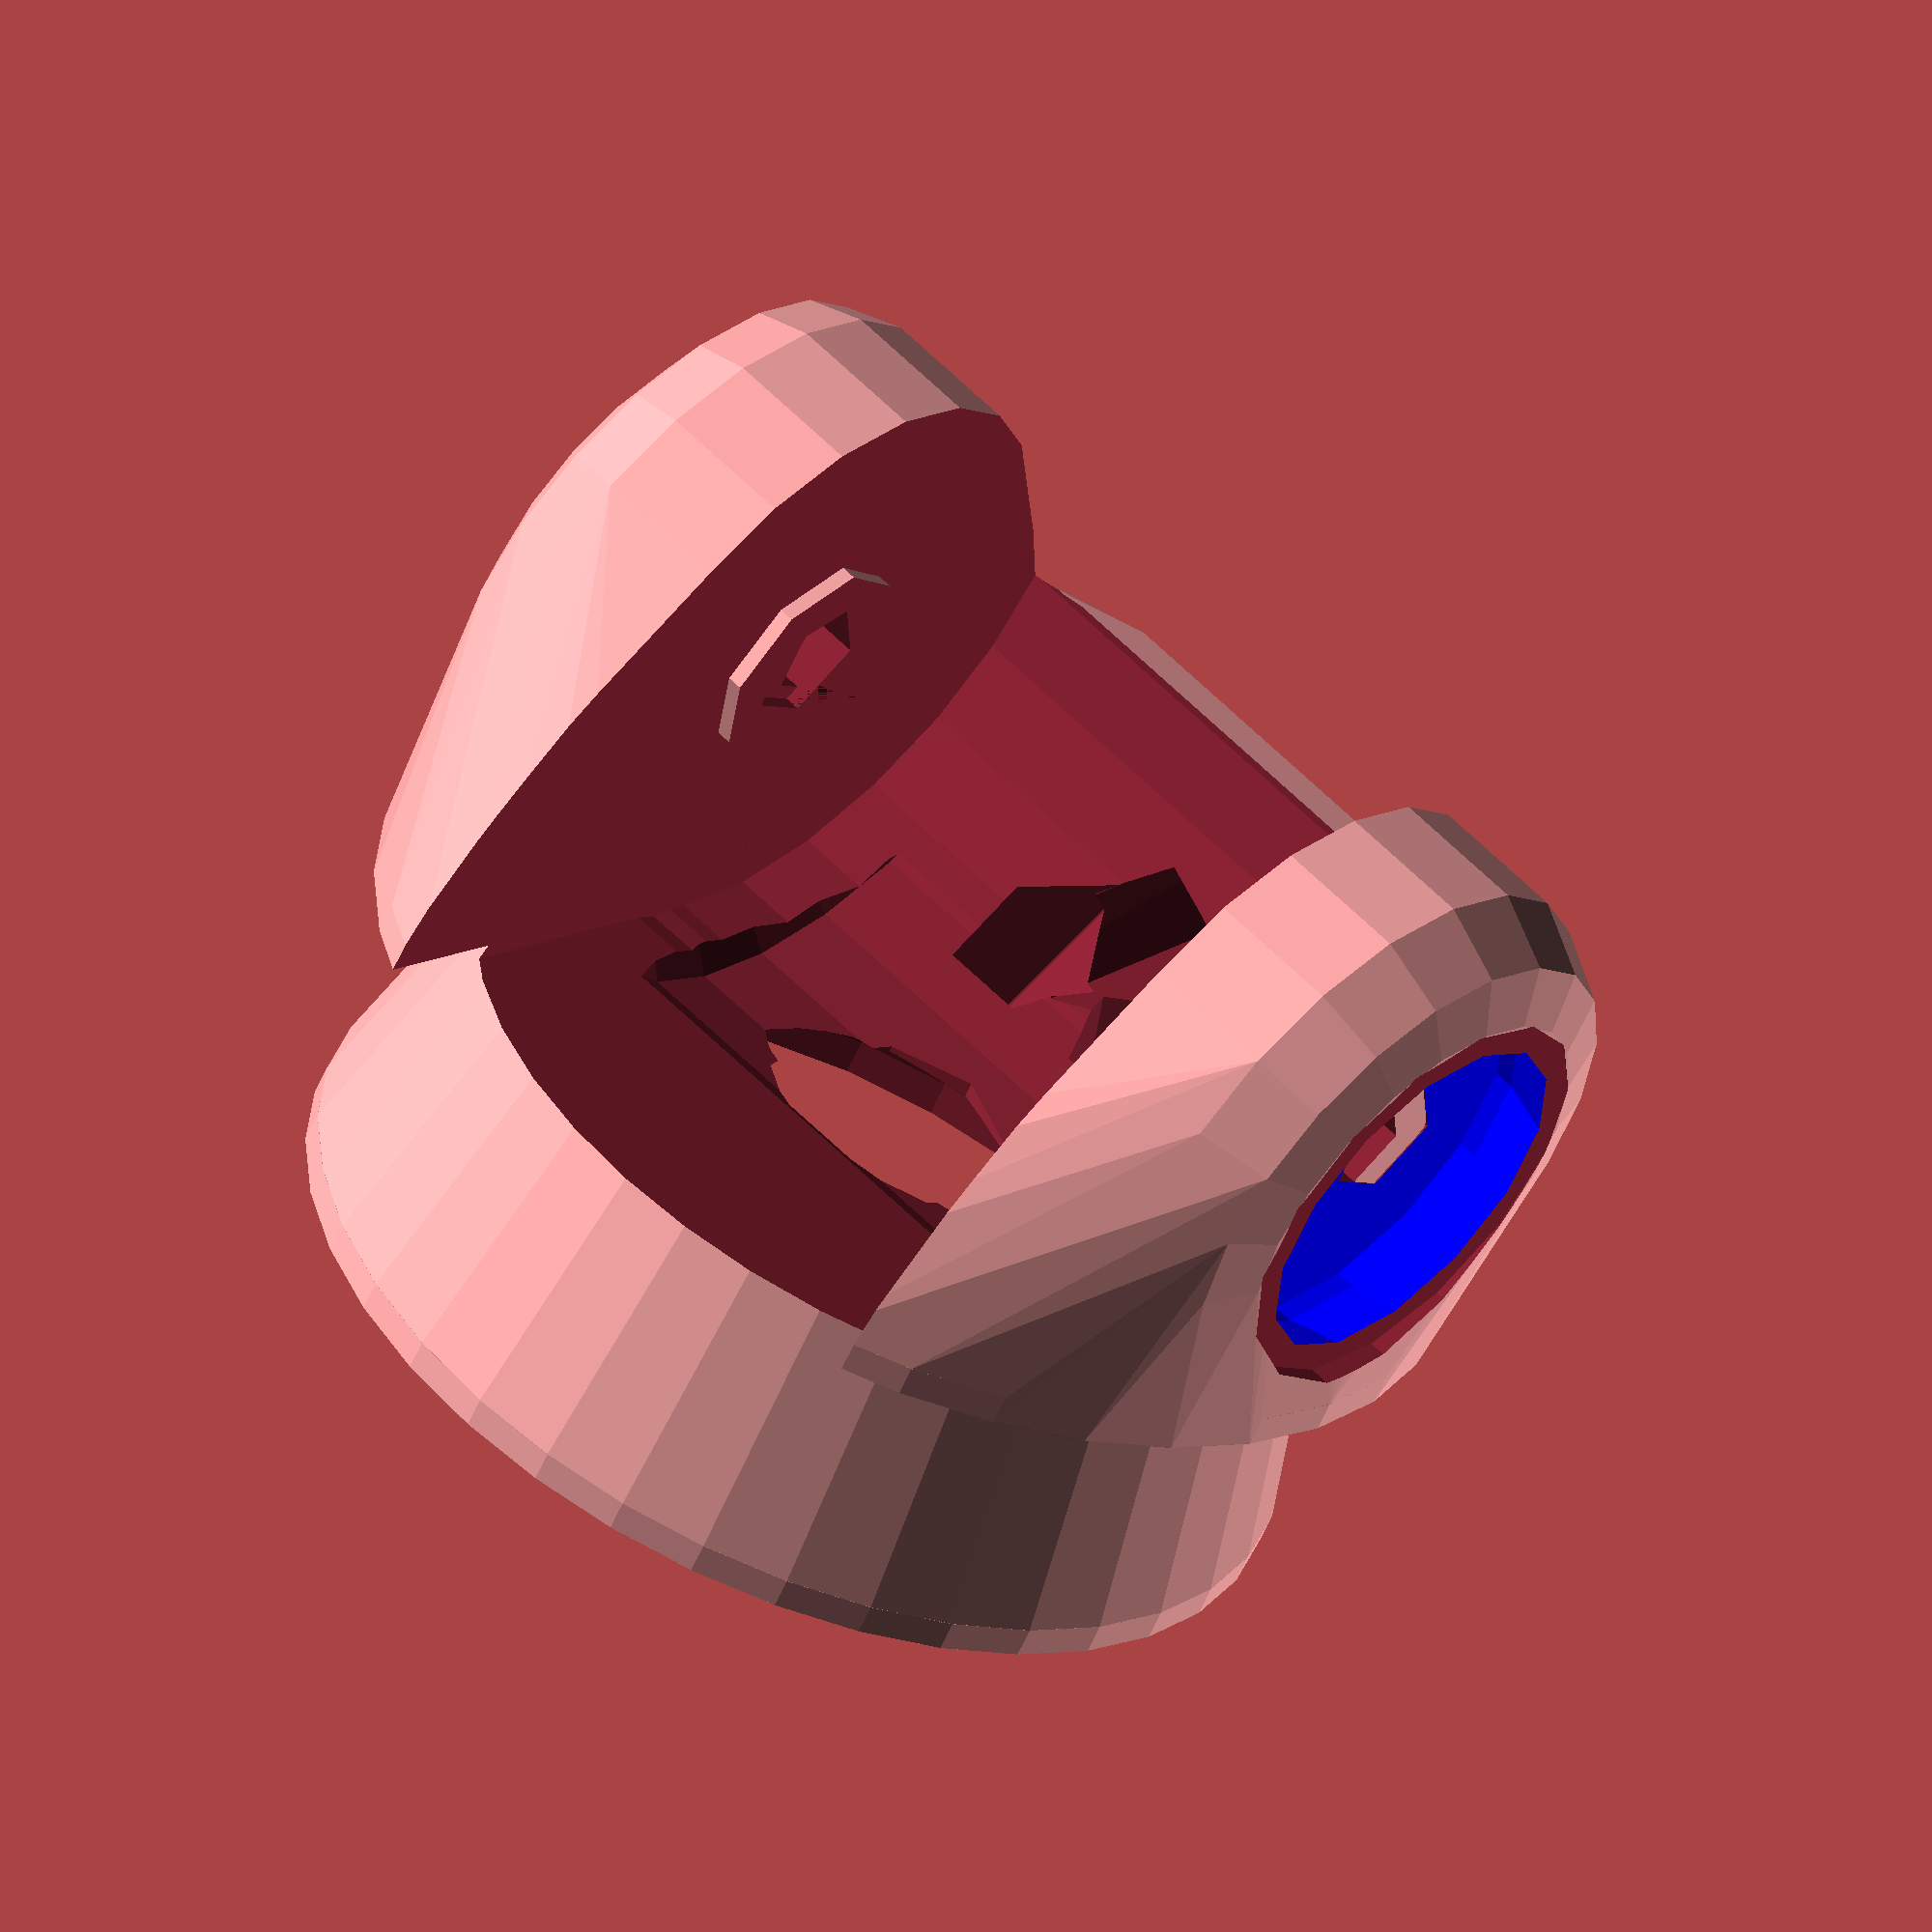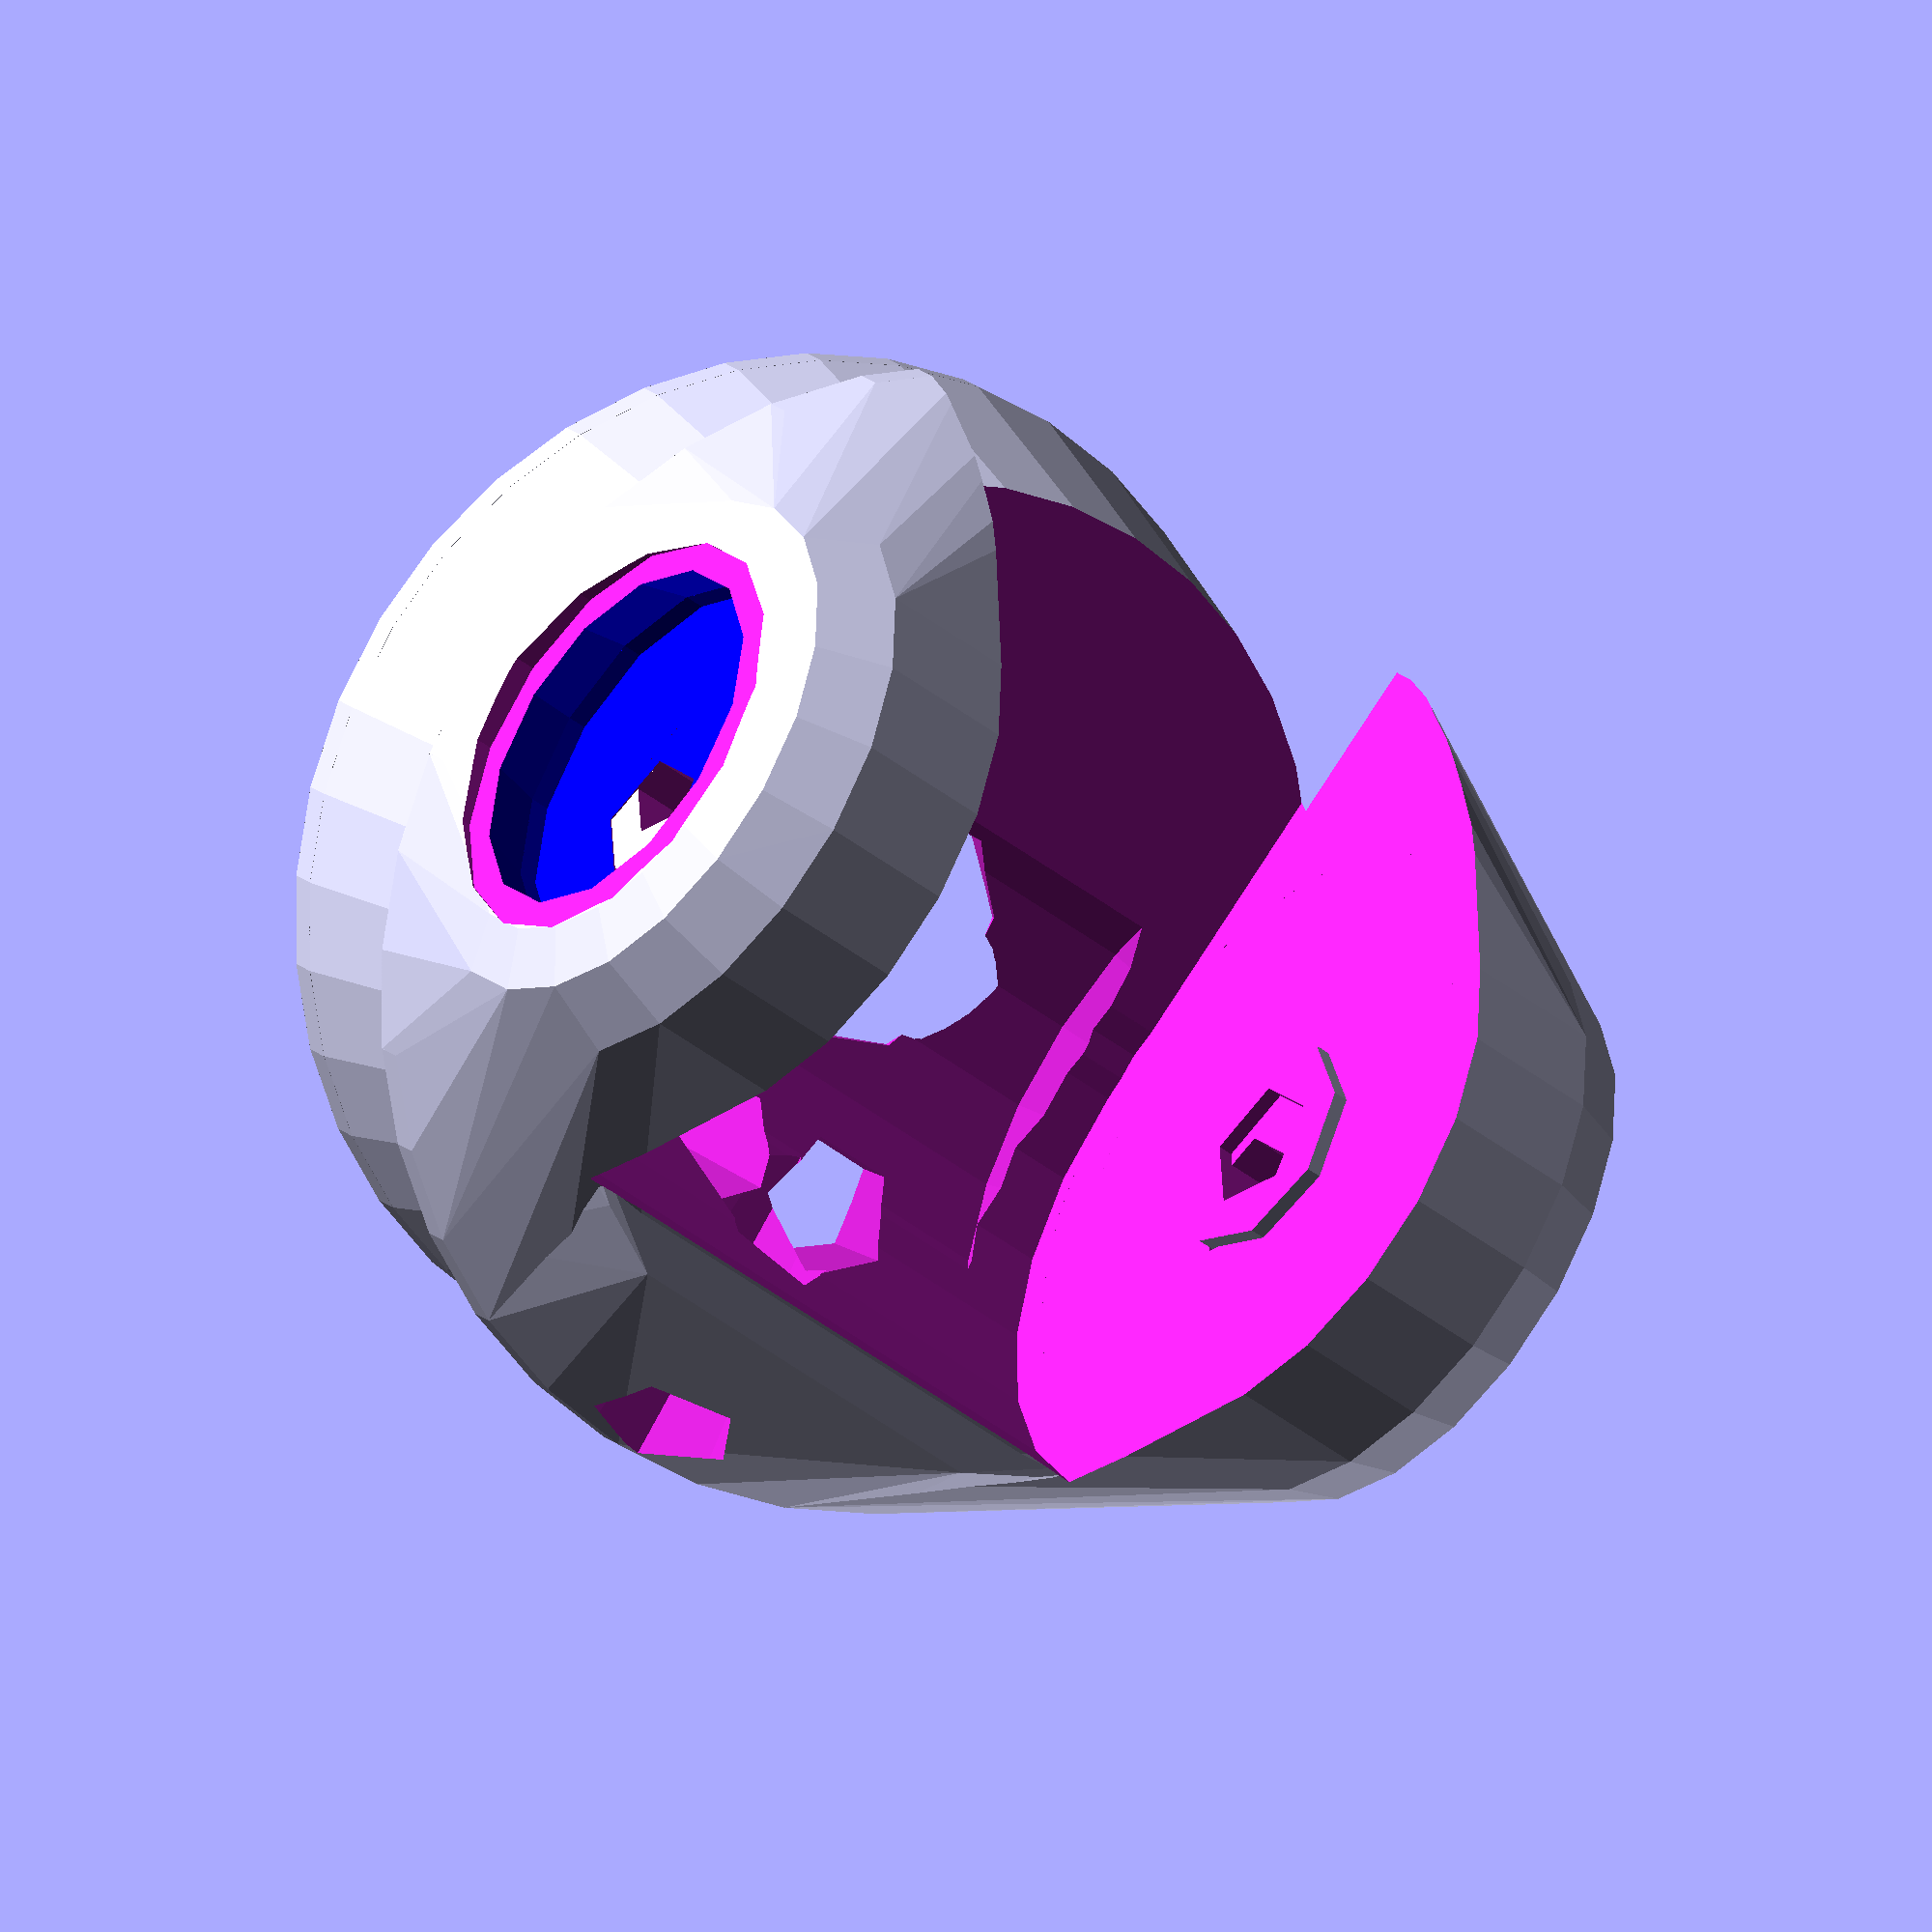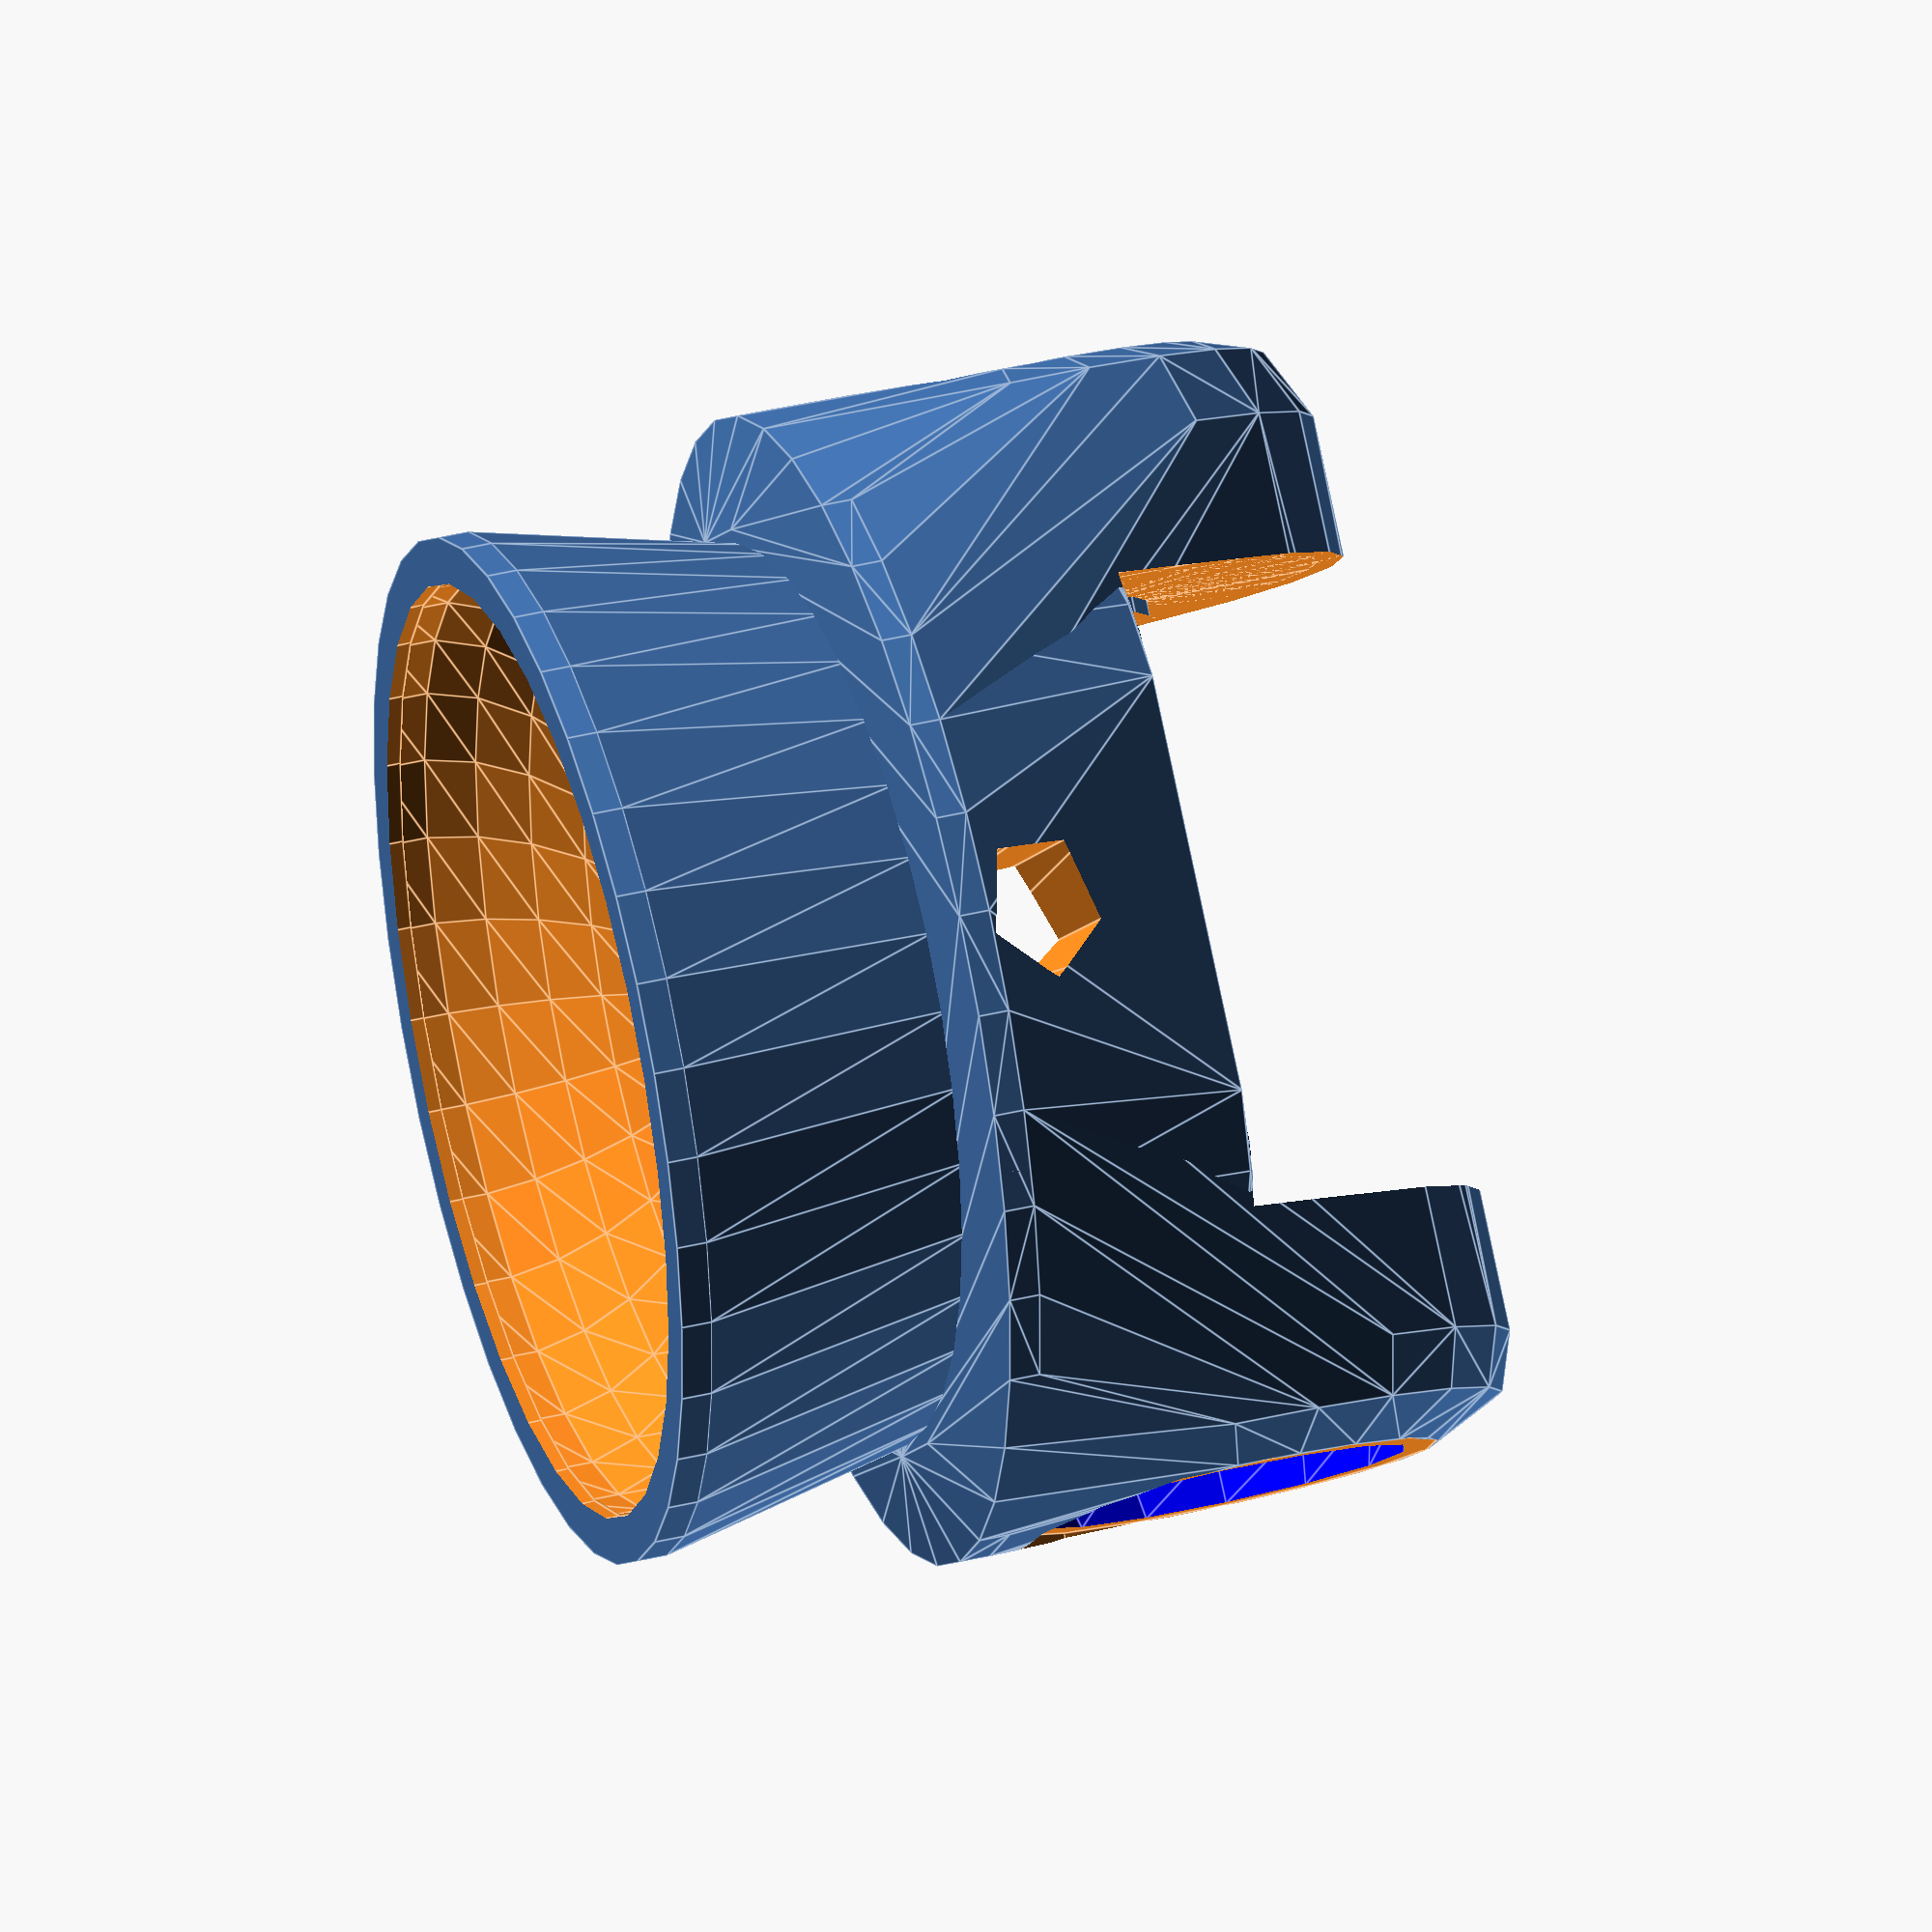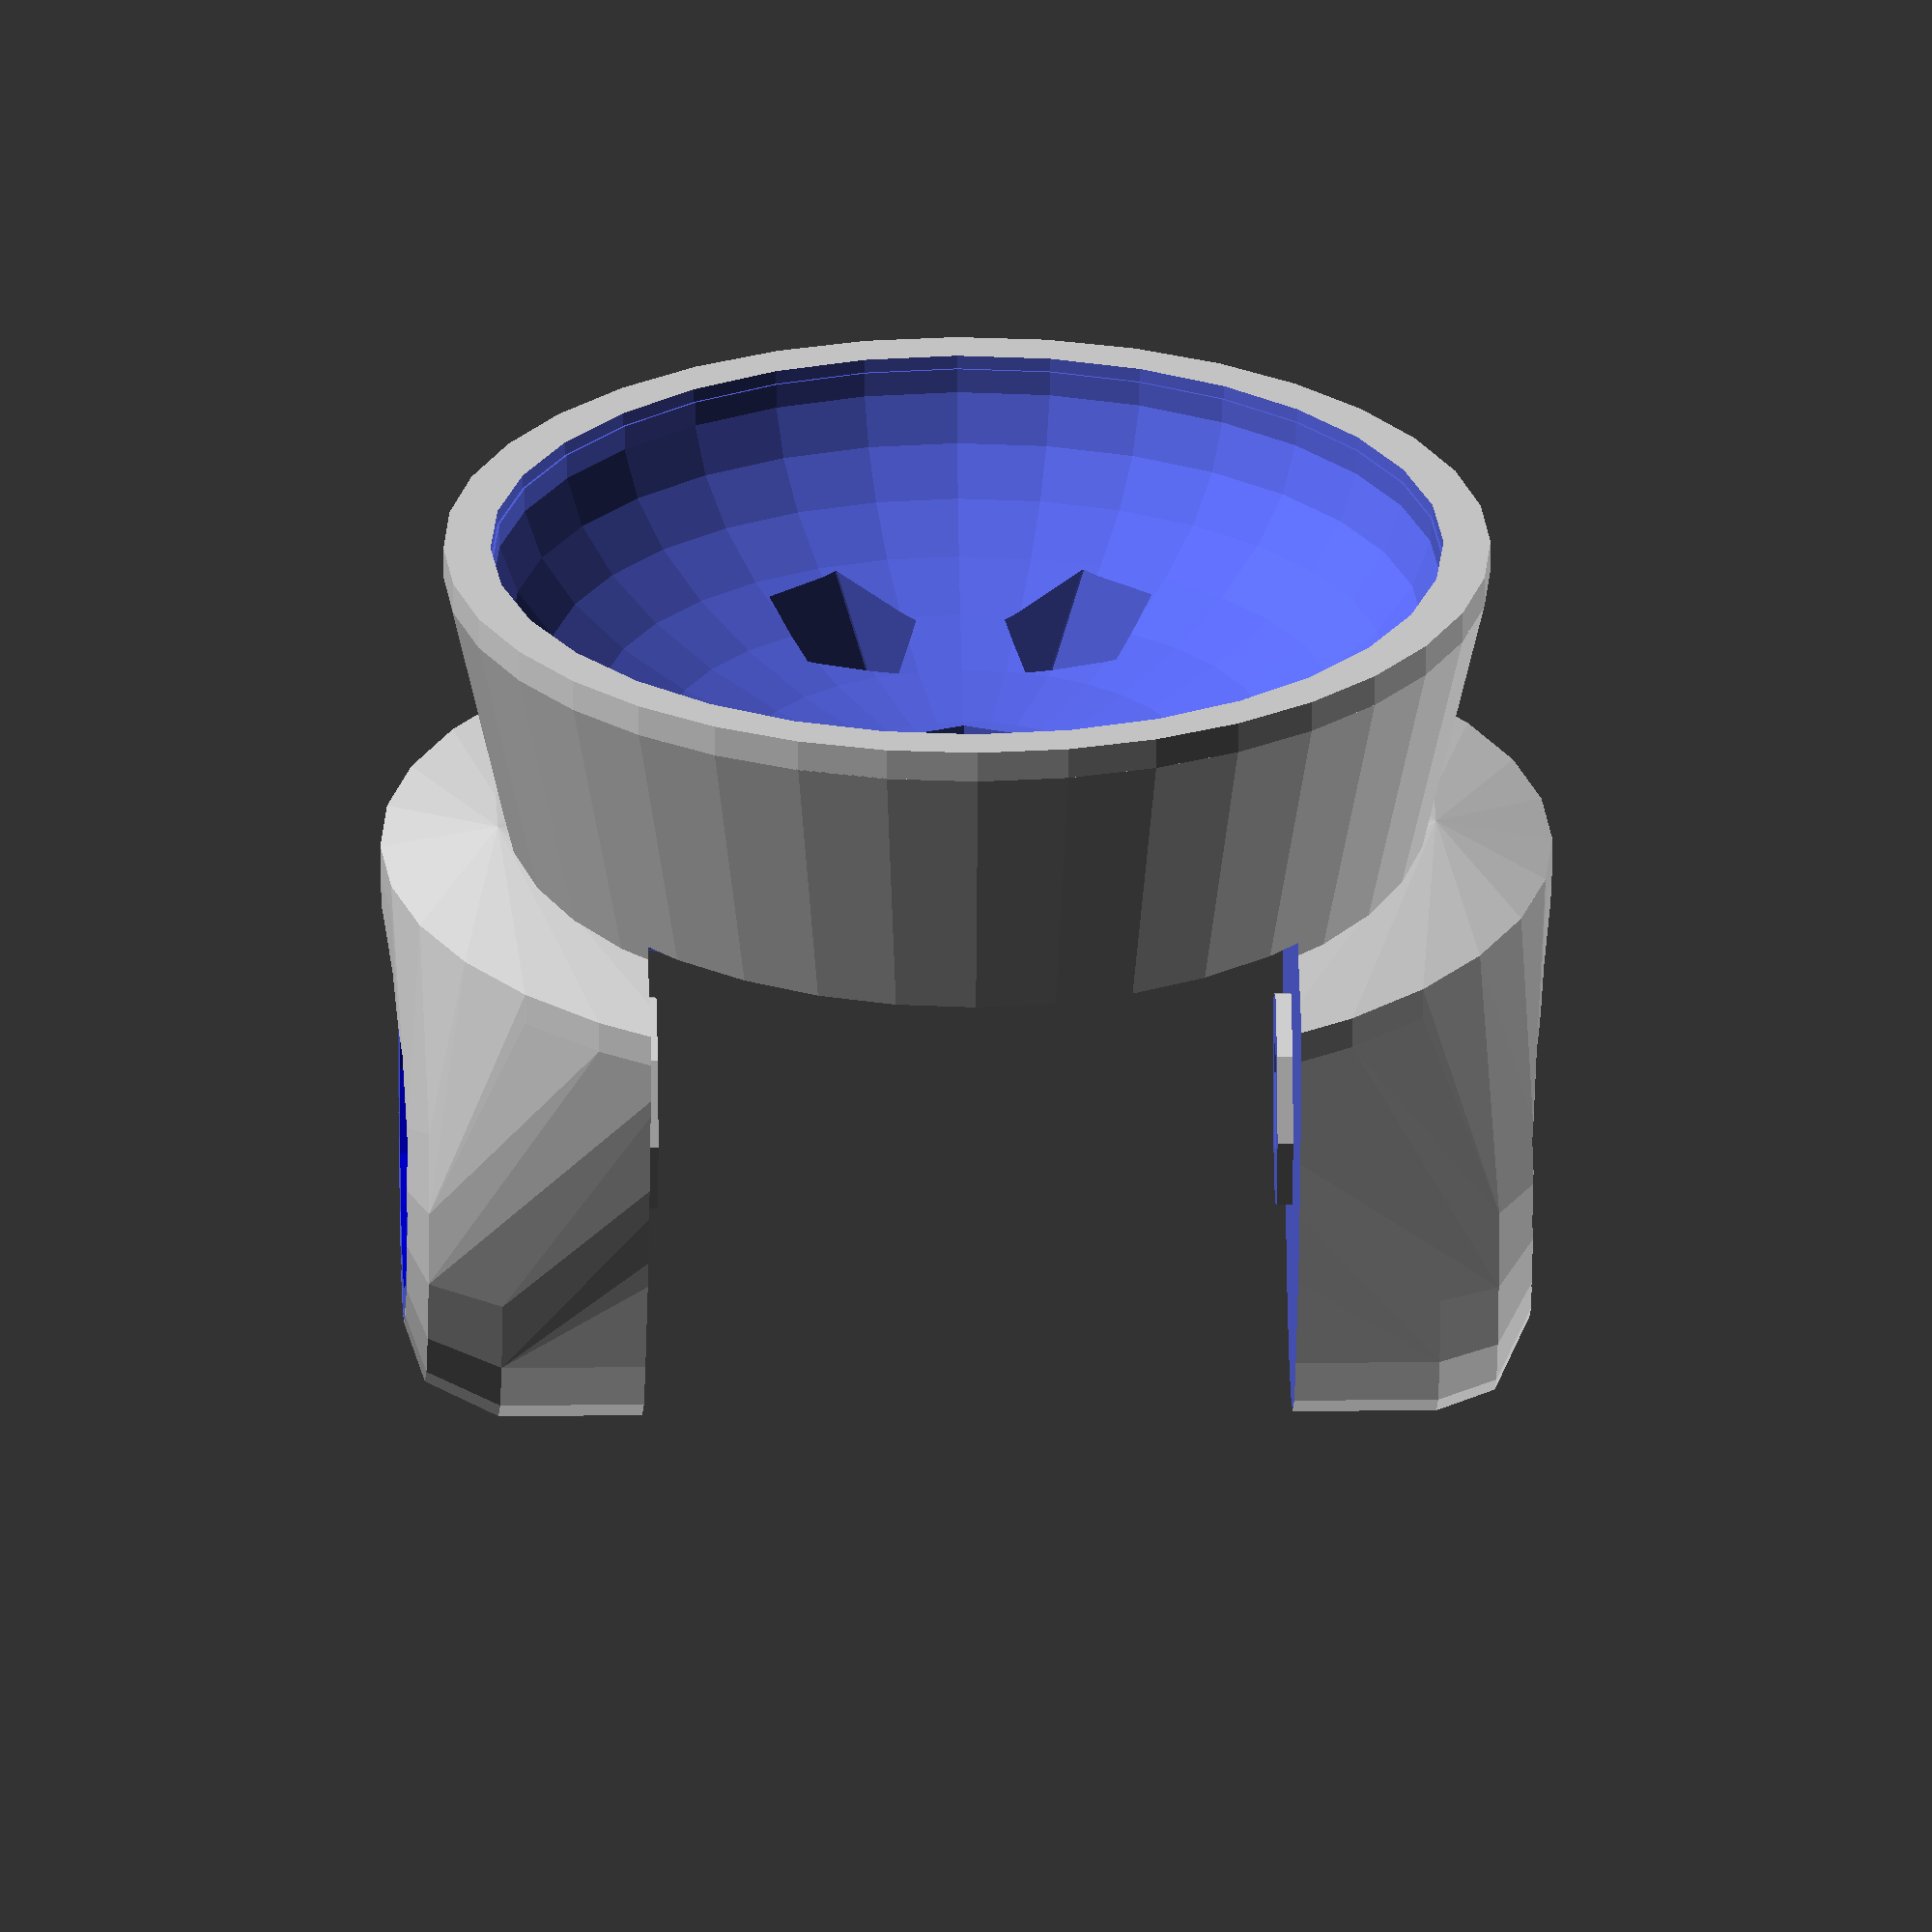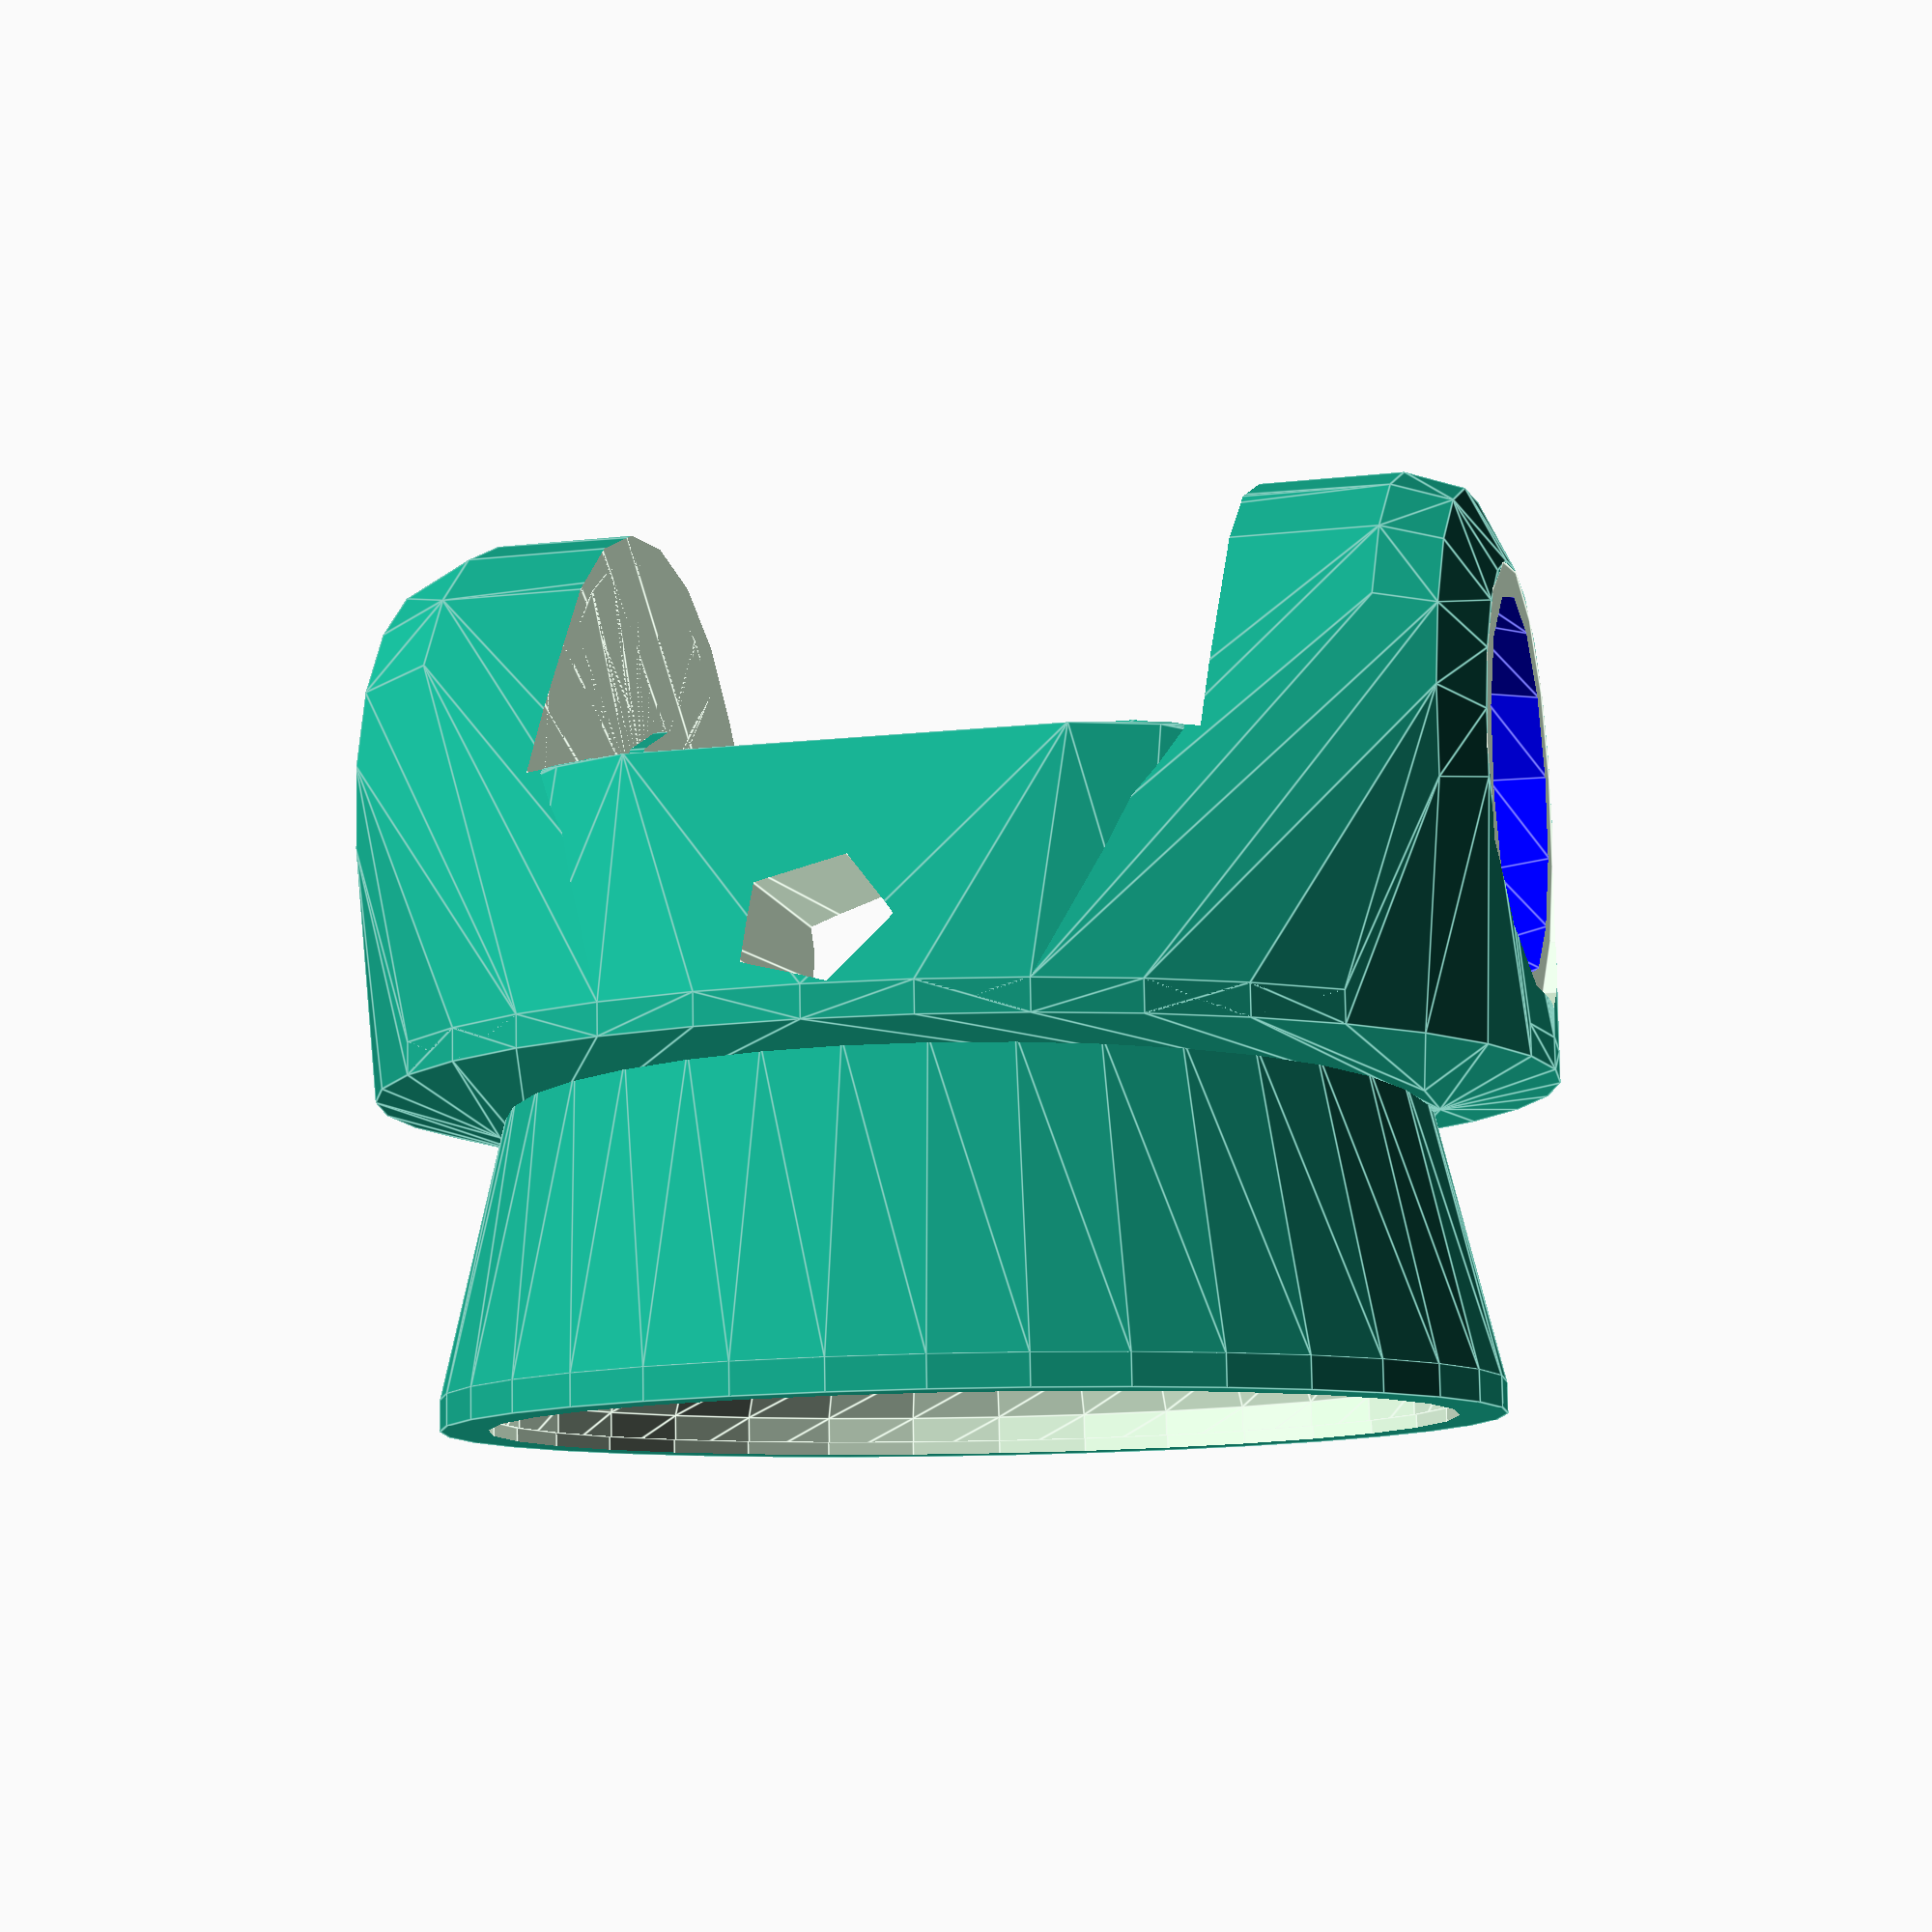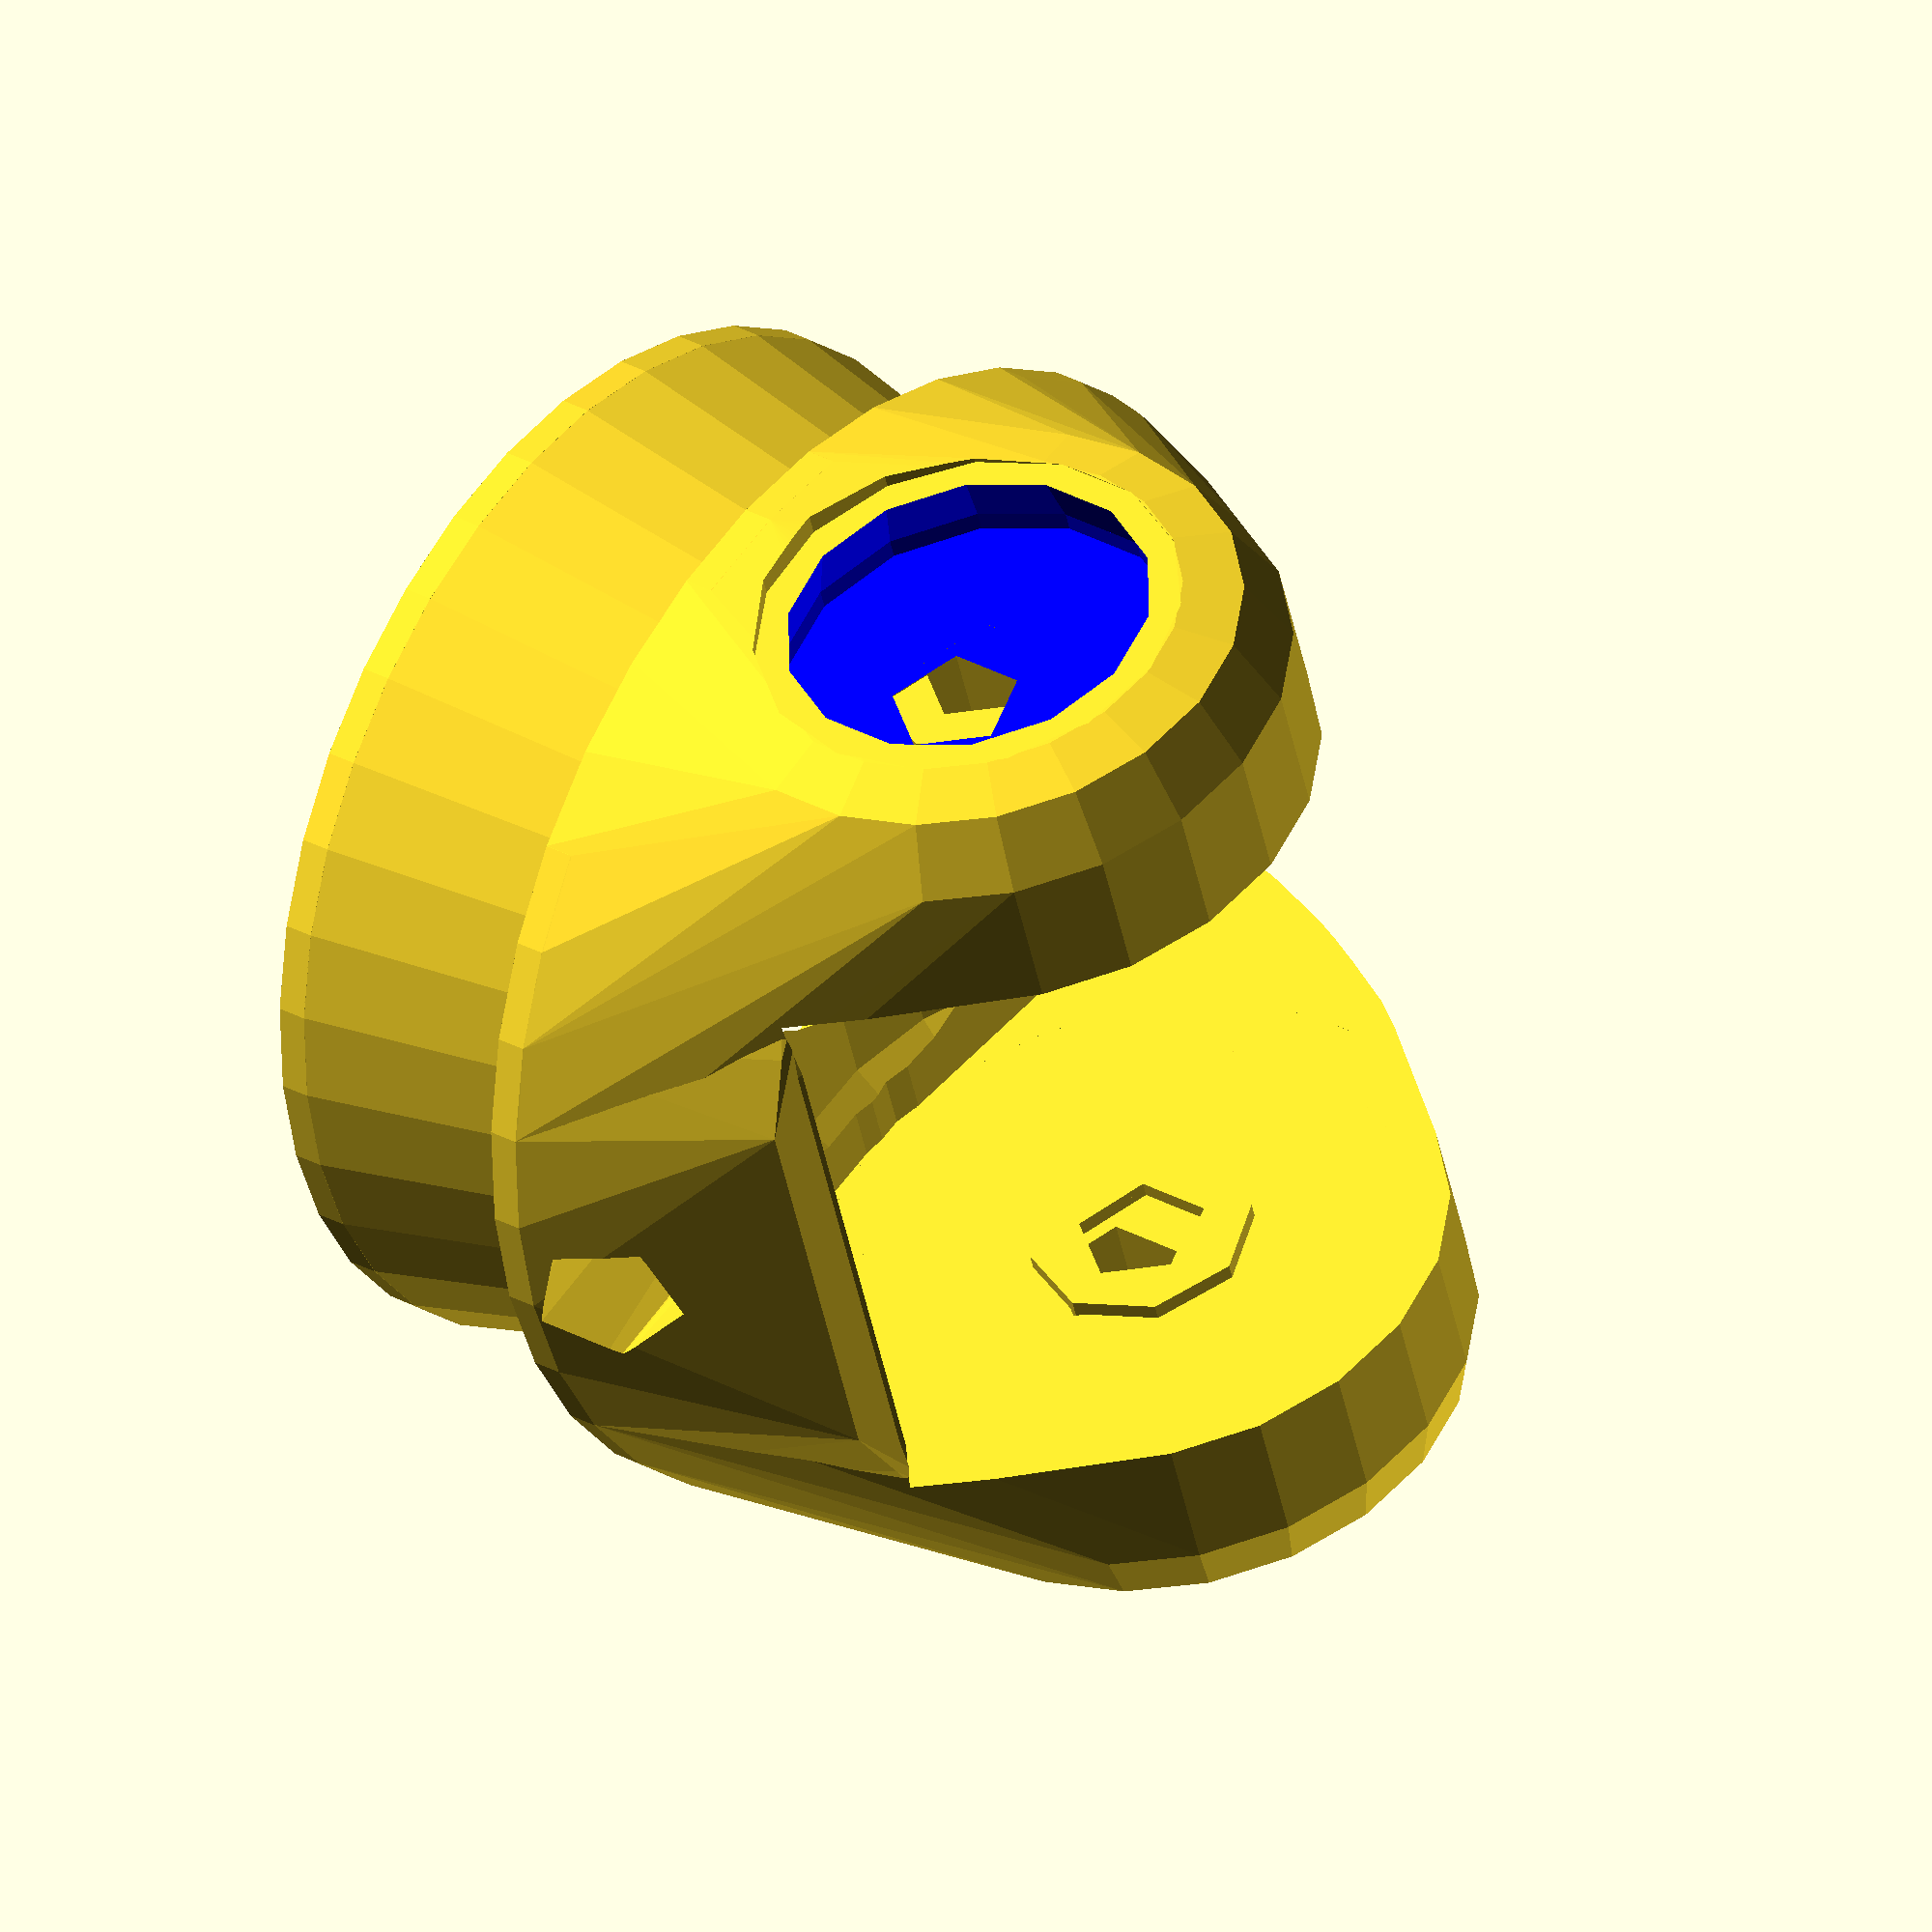
<openscad>
$fa = 10; 
$fs = 1.5;


union() {
	difference() {
		union() {
			difference() {
				union() {
					hull() {
						union() {
							translate(v = [0, -4.0000000000, 0]) {
								rotate(a = [90, 0, 0]) {
									cylinder(center = false, h = 0.5000000000, r = 9.3718317562);
								}
							}
							difference() {
								union() {
									translate(v = [0, 0, -9.0000000000]) {
										rotate_extrude(angle = 360, convexity = 1) {
											offset(r = 1.5000000000) {
												offset(chamfer = false, delta = -1.5000000000) {
													union() {
														square(size = [5.0000000000, 18.0000000000]);
														square(size = [1.5000000000, 18.0000000000]);
													}
												}
											}
										}
									}
									difference() {
										cylinder(center = true, h = 15.4000000000, r = 1.8200000000);
										cylinder(center = true, h = 9.9000000000, r = 2.8200000000);
										cylinder(center = true, h = 18.0100000000, r = 1.0700000000);
									}
								}
								cylinder(center = true, h = 18.0100000000, r = 1.0700000000);
								hull() {
									cylinder(center = true, h = 10.4000000000, r = 5.4000000000);
									translate(v = [-10, 0.7500000000, 0]) {
										cylinder(center = true, h = 10.4000000000, r = 5.4000000000);
									}
								}
							}
						}
					}
					hull() {
						union() {
							difference() {
								hull() {
									translate(v = [4.5000000000, 0, 6.5500000000]) {
										translate(v = [-0.2000000000, -0.5333333333, 0.8000000000]) {
											sphere(r = 0.8000000000);
										}
									}
									translate(v = [4.5000000000, 0, -6.5500000000]) {
										translate(v = [-0.2000000000, -0.5333333333, -0.8000000000]) {
											sphere(r = 0.8000000000);
										}
									}
									translate(v = [5.4000000000, 0, 3.4000000000]) {
										rotate(a = [90, 0, 0]) {
											cylinder(h = 0.0100000000, r = 1.6000000000);
										}
									}
									translate(v = [5.4000000000, 0, -3.4000000000]) {
										rotate(a = [90, 0, 0]) {
											cylinder(h = 0.0100000000, r = 1.6000000000);
										}
									}
								}
								hull() {
									translate(v = [0, 2, 0]) {
										translate(v = [0, 0, -5.2000000000]) {
											rotate_extrude(angle = 360, convexity = 1) {
												offset(r = 1.2000000000) {
													offset(chamfer = false, delta = -1.2000000000) {
														union() {
															square(size = [5.7500000000, 10.4000000000]);
															square(size = [1.2000000000, 10.4000000000]);
														}
													}
												}
											}
										}
									}
									translate(v = [0, -10, 0]) {
										translate(v = [0, 0, -5.2000000000]) {
											rotate_extrude(angle = 360, convexity = 1) {
												offset(r = 1.2000000000) {
													offset(chamfer = false, delta = -1.2000000000) {
														union() {
															square(size = [5.7500000000, 10.4000000000]);
															square(size = [1.2000000000, 10.4000000000]);
														}
													}
												}
											}
										}
									}
								}
							}
							translate(v = [0, -4.0000000000, 0]) {
								rotate(a = [90, 0, 0]) {
									cylinder(center = false, h = 0.5000000000, r = 9.3718317562);
								}
							}
						}
					}
				}
				translate(v = [0, 0, -8.3600000000]) {
					color(c = [0, 0, 1]) {
						rotate(a = [0, 0, 90]) {
							union() {
								translate(v = [0, 0, -0.1625000000]) {
									cylinder(center = true, h = 0.9750000000, r1 = 3.0000000000, r2 = 3.3000000000);
								}
								translate(v = [0, 0, 0.4775000000]) {
									cylinder(center = true, h = 0.3250000000, r = 3.3000000000);
								}
							}
						}
					}
				}
				rotate(a = [0, 180, 0]) {
					translate(v = [0, 0, -8.3600000000]) {
						color(c = [0, 0, 1]) {
							rotate(a = [0, 0, 90]) {
								union() {
									translate(v = [0, 0, -0.1625000000]) {
										cylinder(center = true, h = 0.9750000000, r1 = 3.0000000000, r2 = 3.3000000000);
									}
									translate(v = [0, 0, 0.4775000000]) {
										cylinder(center = true, h = 0.3250000000, r = 3.3000000000);
									}
								}
							}
						}
					}
				}
				translate(v = [0, 24, 0]) {
					translate(v = [0, 0, 7.2500000000]) {
						color(c = [0, 0, 1]) {
							rotate(a = [0, 0, 90]) {
								union() {
									translate(v = [0, 0, -0.1625000000]) {
										cylinder(center = true, h = 0.9750000000, r1 = 3.0000000000, r2 = 3.3000000000);
									}
									translate(v = [0, 0, 0.4775000000]) {
										cylinder(center = true, h = 0.3250000000, r = 3.3000000000);
									}
								}
							}
						}
					}
				}
				translate(v = [0, 24, 0]) {
					translate(v = [0, 0, -7.3400000000]) {
						rotate(a = [0, 180, 0]) {
							color(c = [0, 0, 1]) {
								rotate(a = [0, 0, 90]) {
									union() {
										translate(v = [0, 0, -0.1625000000]) {
											cylinder(center = true, h = 0.9750000000, r1 = 3.0000000000, r2 = 3.3000000000);
										}
										translate(v = [0, 0, 0.4775000000]) {
											cylinder(center = true, h = 0.3250000000, r = 3.3000000000);
										}
									}
								}
							}
						}
					}
				}
				union() {
					translate(v = [0, 0, 13.9900000000]) {
						cylinder(center = true, h = 10.0000000000, r = 3.5000000000);
					}
					translate(v = [0, 0, -13.9900000000]) {
						cylinder(center = true, h = 10.0000000000, r = 3.5000000000);
					}
				}
			}
			translate(v = [0, -4.4900000000, 0]) {
				rotate(a = [90, 0, 0]) {
					difference() {
						union() {
							cylinder(h = 4.7000000000, r1 = 7.2718317562, r2 = 8.3718317562);
							translate(v = [0, 0, 4.6900000000]) {
								cylinder(h = 0.5000000000, r = 8.3718317562);
							}
						}
						translate(v = [0, 0, 0.0100000000]) {
							translate(v = [0, 0, 4.9500000000]) {
								union() {
									resize(newsize = [0, 0, 7.9000000000]) {
										sphere(r = 7.6218317562);
									}
									translate(v = [0, 0, 0.0100000000]) {
										cylinder(h = 3.9500000000, r = 7.6218317562);
									}
								}
							}
						}
					}
				}
			}
		}
		translate(v = [0.8000000000, 0, 0]) {
			union() {
				hull() {
					cylinder(center = true, h = 10.4000000000, r = 5.4000000000);
					translate(v = [-10, 0.7500000000, 0]) {
						cylinder(center = true, h = 10.4000000000, r = 5.4000000000);
					}
				}
				cylinder(center = true, h = 18.0100000000, r = 1.0700000000);
			}
		}
		hull() {
			translate(v = [10.8718317562, -2.8000000000, 0]) {
				resize(newsize = [0, 0, 2.2000000000]) {
					rotate(a = [0, 90, 0]) {
						cylinder(center = true, h = 0.1000000000, r = 1.1000000000);
					}
				}
			}
			translate(v = [-2.7179579391, -3.8000000000, 0]) {
				rotate(a = [0, 90, 0]) {
					resize(newsize = [0, 0, 1]) {
						cylinder(center = true, h = 0.1000000000, r = 1.1000000000);
					}
				}
			}
		}
		hull() {
			translate(v = [4.3359158781, 0, 0]) {
				resize(newsize = [0, 0, 2.2000000000]) {
					rotate(a = [90, 0, 0]) {
						cylinder(center = true, h = 0.1000000000, r = 1.1000000000);
					}
				}
			}
			translate(v = [0, -9.2000000000, 2.6400000000]) {
				translate(v = [4.3359158781, 0, 0]) {
					resize(newsize = [0, 0, 2.2000000000]) {
						rotate(a = [90, 0, 0]) {
							cylinder(center = true, h = 0.1000000000, r = 1.1000000000);
						}
					}
				}
			}
		}
		hull() {
			translate(v = [4.3359158781, 0, 0]) {
				resize(newsize = [0, 0, 2.2000000000]) {
					rotate(a = [90, 0, 0]) {
						cylinder(center = true, h = 0.1000000000, r = 1.1000000000);
					}
				}
			}
			translate(v = [0, -9.2000000000, -2.6400000000]) {
				translate(v = [4.3359158781, 0, 0]) {
					resize(newsize = [0, 0, 2.2000000000]) {
						rotate(a = [90, 0, 0]) {
							cylinder(center = true, h = 0.1000000000, r = 1.1000000000);
						}
					}
				}
			}
		}
		translate(v = [0, -10, 0]) {
			rotate(a = [90, 0, 0]) {
				cylinder(center = true, h = 20, r = 2.0800000000);
			}
		}
		resize(newsize = [0, 0, 10.4000000000]) {
			translate(v = [0.2000000000, -2, 0]) {
				translate(v = [0, 2, 0]) {
					translate(v = [0, 0, -5.2000000000]) {
						rotate_extrude(angle = 360, convexity = 1) {
							offset(r = 1.2000000000) {
								offset(chamfer = false, delta = -1.2000000000) {
									union() {
										square(size = [5.7500000000, 10.4000000000]);
										square(size = [1.2000000000, 10.4000000000]);
									}
								}
							}
						}
					}
				}
			}
		}
		cylinder(center = true, h = 10.4000000000, r = 5.4000000000);
	}
	difference() {
		cylinder(center = true, h = 15.4000000000, r = 1.8200000000);
		cylinder(center = true, h = 9.9000000000, r = 2.8200000000);
		cylinder(center = true, h = 18.0100000000, r = 1.0700000000);
	}
}
</openscad>
<views>
elev=122.1 azim=212.5 roll=223.6 proj=o view=solid
elev=223.6 azim=319.7 roll=132.6 proj=o view=solid
elev=94.9 azim=77.7 roll=12.1 proj=o view=edges
elev=162.7 azim=6.1 roll=91.2 proj=o view=solid
elev=12.9 azim=4.0 roll=104.7 proj=p view=edges
elev=226.1 azim=307.8 roll=168.6 proj=o view=solid
</views>
